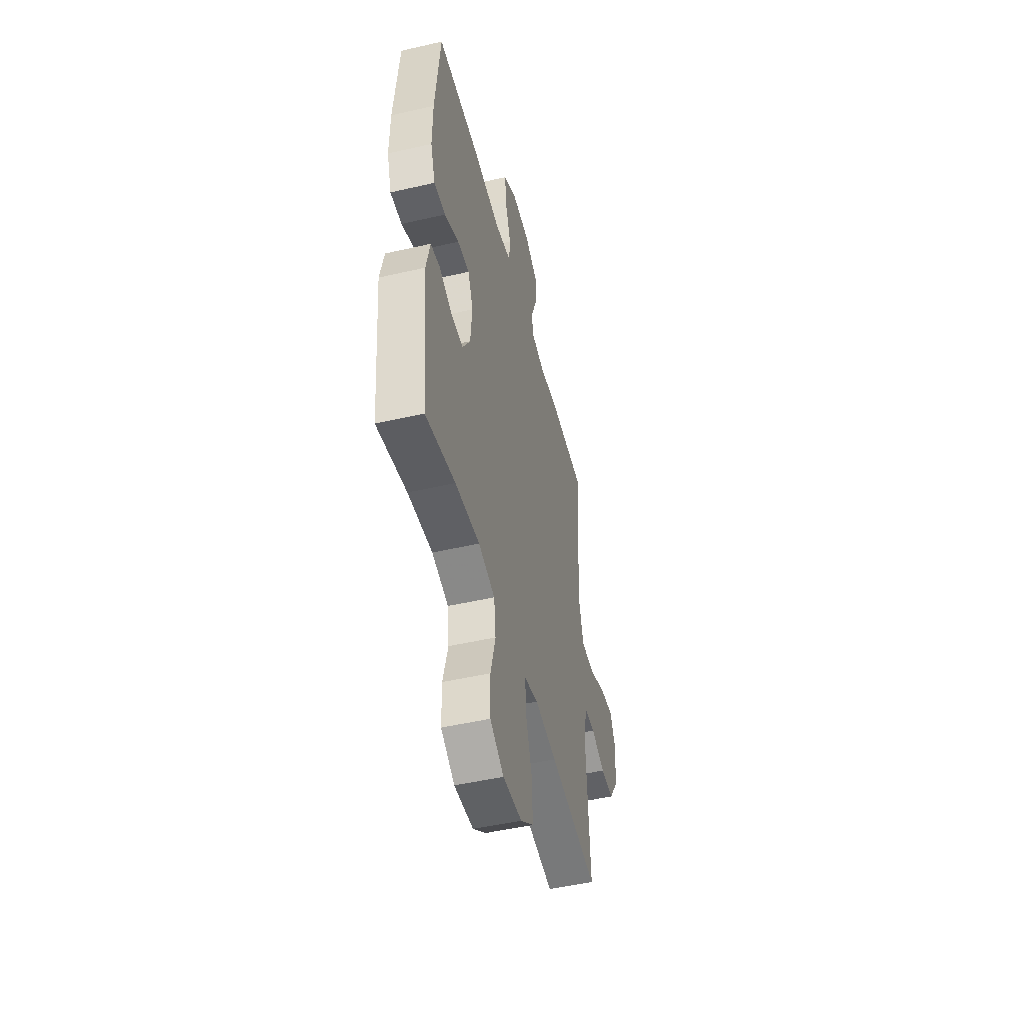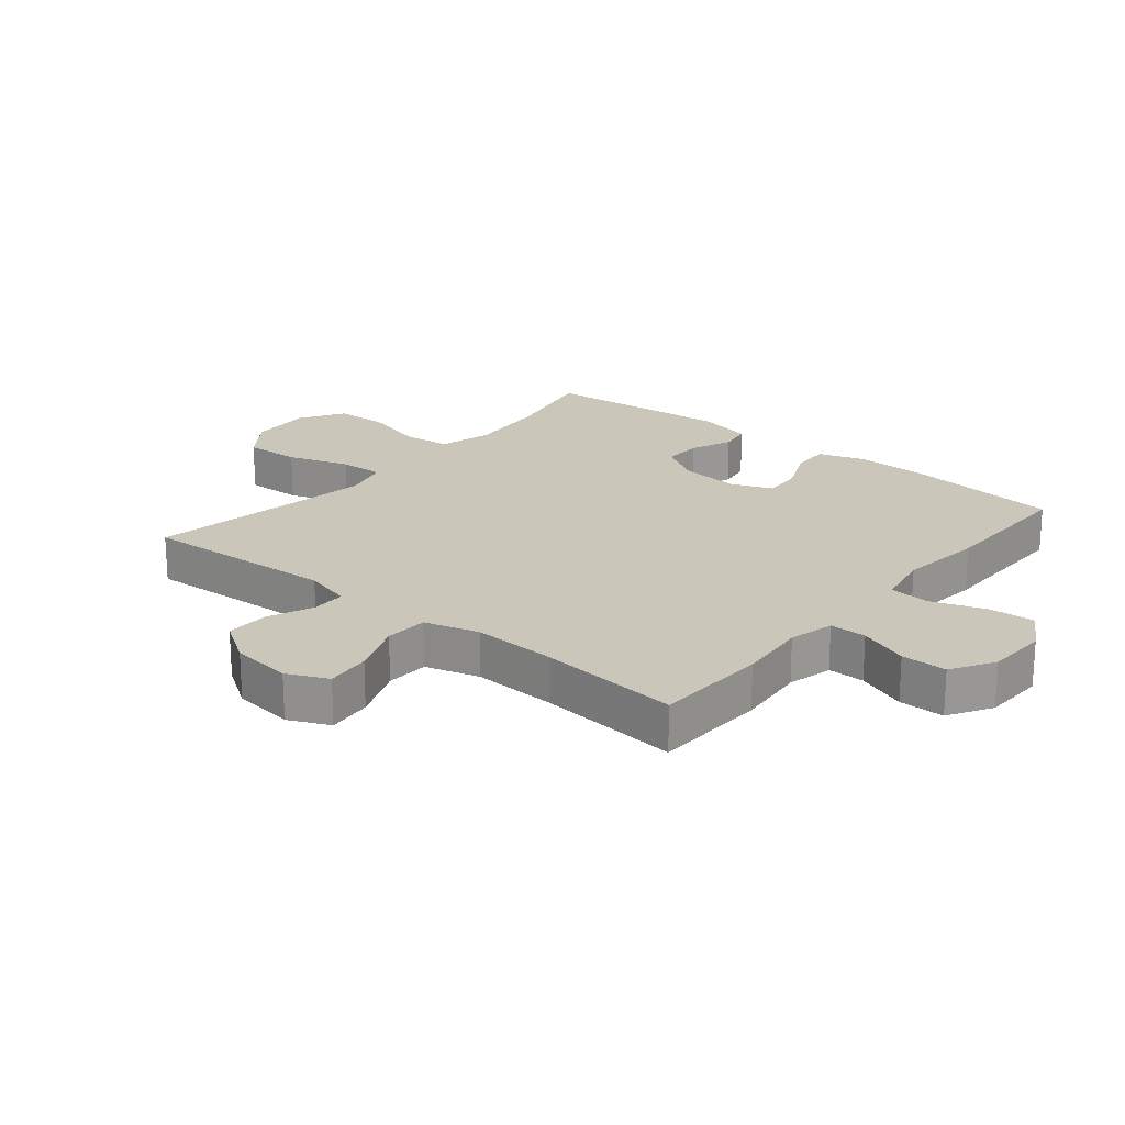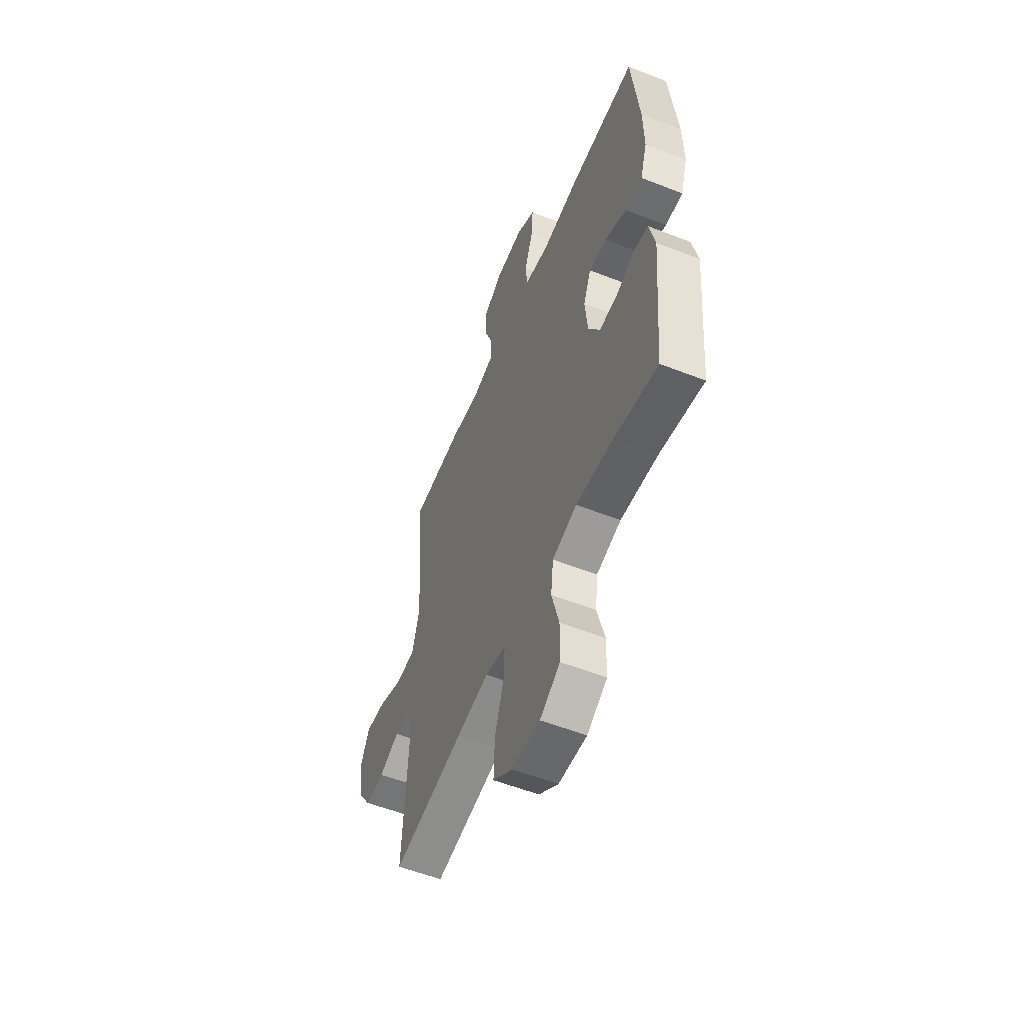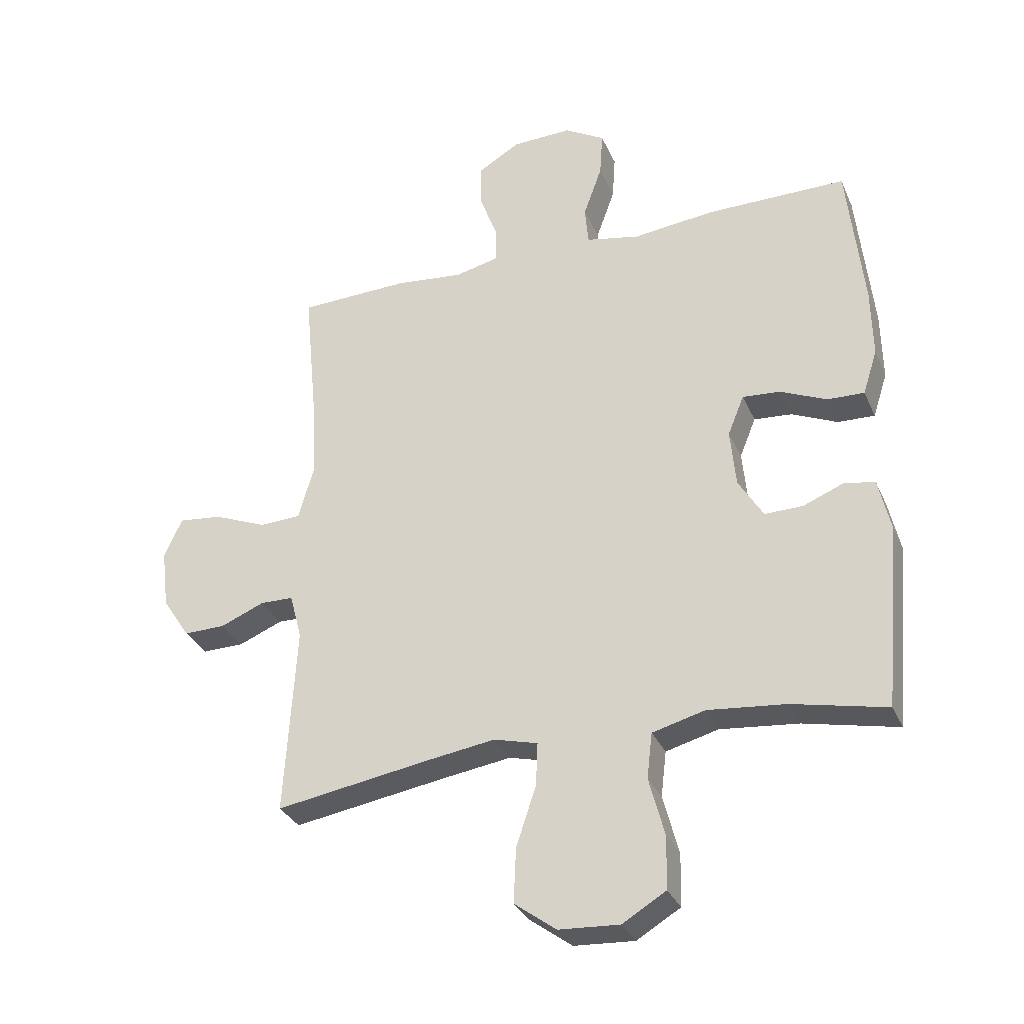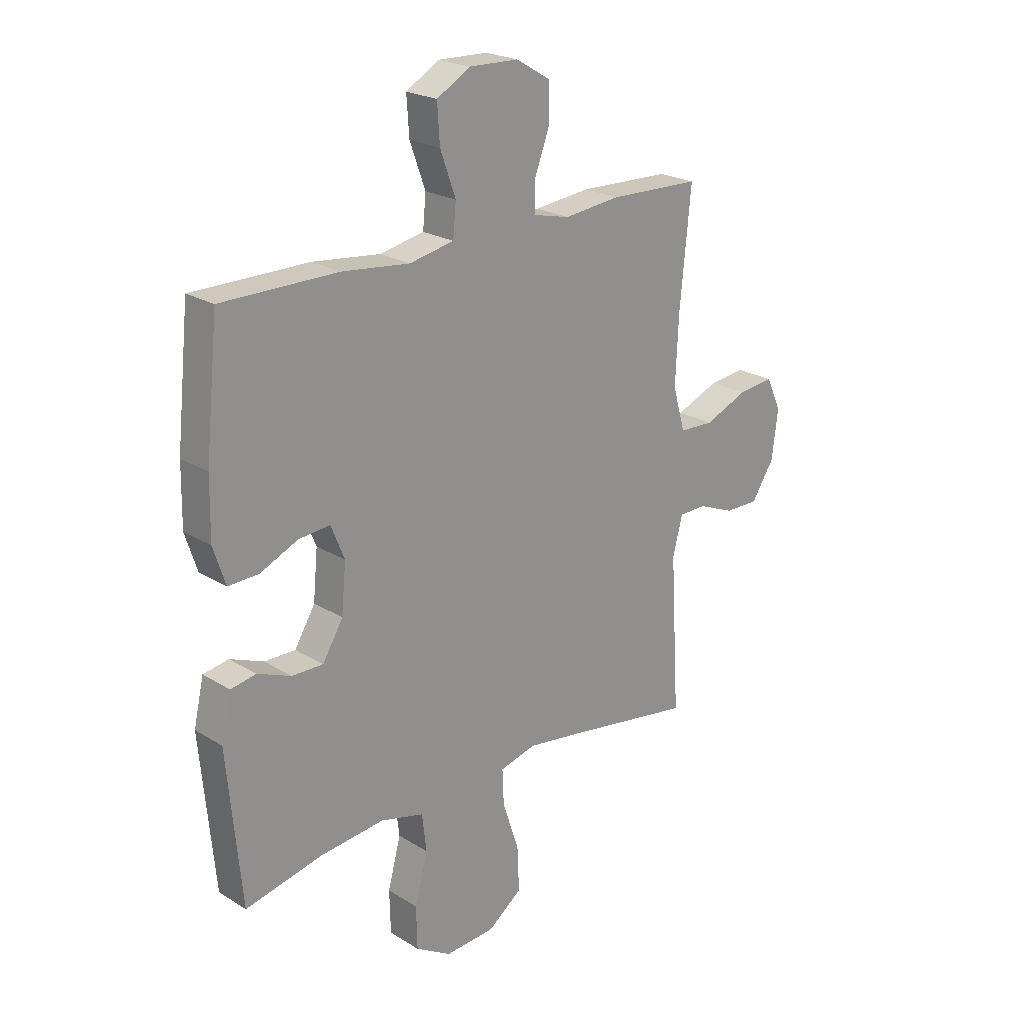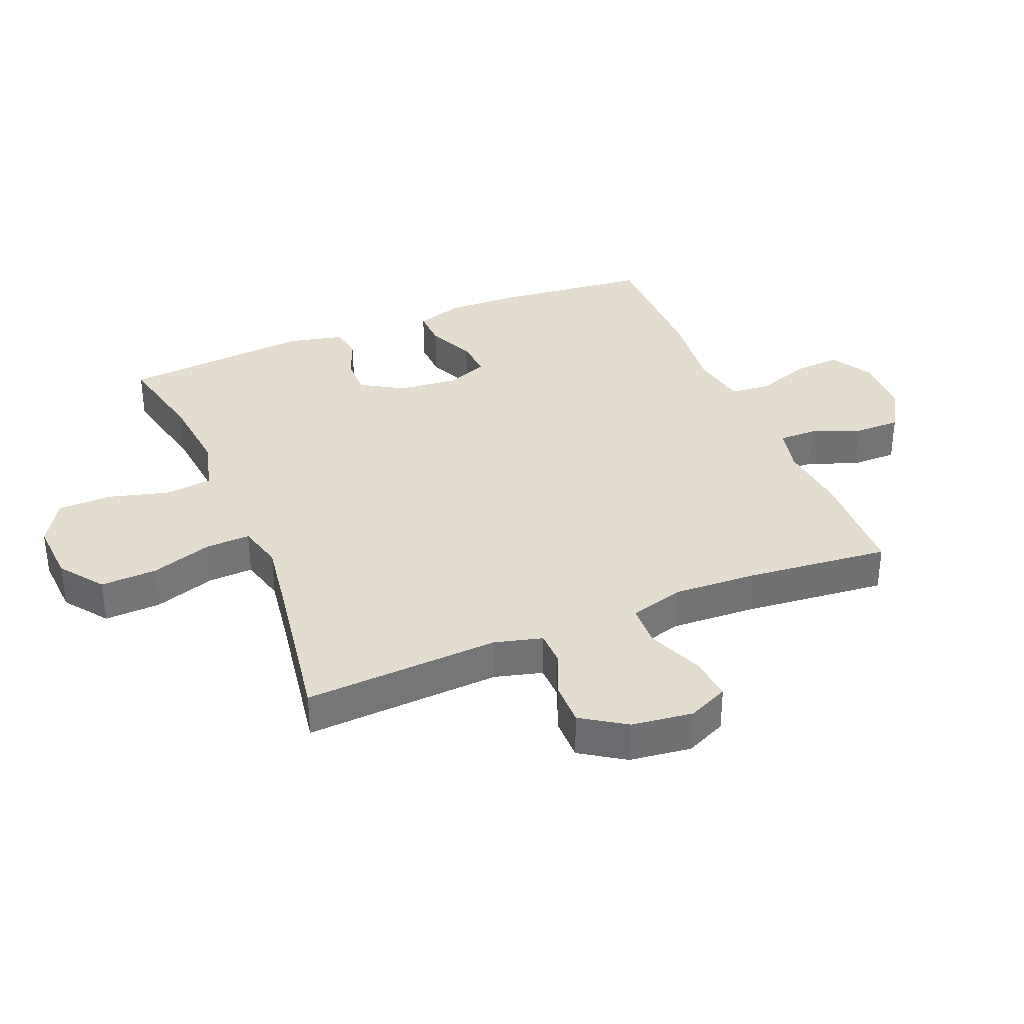
<metadata>
{"format":"obj","ext":"obj","renderer":"f3d","projection":"perspective","resolution":1024,"background":"white","views":[{"elev":-49.1,"azim":104.3,"up":"+Z"},{"elev":21.1,"azim":-50.3,"up":"+Y"},{"elev":-55.7,"azim":67.7,"up":"+Z"},{"elev":-31.7,"azim":21.0,"up":"+Z"},{"elev":22.6,"azim":136.5,"up":"+Z"},{"elev":34.9,"azim":-112.3,"up":"+Y"}]}
</metadata>
<code>
v 0.5 0.07 0.5
v 0.526 0.07 0.252
v 0.528 0.07 0.136
v 0.504 0.07 0.062
v 0.443 0.07 0.064
v 0.367 0.07 0.098
v 0.304 0.07 0.103
v 0.277 0.07 0.037
v 0.286 0.07 -0.059
v 0.327 0.07 -0.127
v 0.39 0.07 -0.126
v 0.457 0.07 -0.099
v 0.508 0.07 -0.108
v 0.528 0.07 -0.197
v 0.5 0.07 -0.5
v 0.344 0.07 -0.466
v 0.215 0.07 -0.453
v 0.128 0.07 -0.476
v 0.119 0.07 -0.551
v 0.145 0.07 -0.649
v 0.143 0.07 -0.735
v 0.071 0.07 -0.778
v -0.029 0.07 -0.772
v -0.098 0.07 -0.721
v -0.094 0.07 -0.631
v -0.061 0.07 -0.532
v -0.058 0.07 -0.461
v -0.131 0.07 -0.442
v -0.246 0.07 -0.459
v -0.5 0.07 -0.5
v -0.481 0.07 -0.187
v -0.501 0.07 -0.111
v -0.556 0.07 -0.11
v -0.629 0.07 -0.14
v -0.698 0.07 -0.141
v -0.744 0.07 -0.071
v -0.756 0.07 0.027
v -0.726 0.07 0.092
v -0.654 0.07 0.084
v -0.566 0.07 0.048
v -0.497 0.07 0.051
v -0.472 0.07 0.138
v -0.478 0.07 0.272
v -0.5 0.07 0.5
v -0.317 0.07 0.506
v -0.204 0.07 0.494
v -0.131 0.07 0.511
v -0.131 0.07 0.57
v -0.161 0.07 0.65
v -0.161 0.07 0.723
v -0.092 0.07 0.764
v 0.007 0.07 0.767
v 0.074 0.07 0.728
v 0.069 0.07 0.653
v 0.038 0.07 0.567
v 0.044 0.07 0.503
v 0.133 0.07 0.485
v 0.268 0.07 0.5
v 0.5 0 0.5
v 0.526 0 0.252
v 0.528 0 0.136
v 0.504 0 0.062
v 0.443 0 0.064
v 0.367 0 0.098
v 0.304 0 0.103
v 0.277 0 0.037
v 0.286 0 -0.059
v 0.327 0 -0.127
v 0.39 0 -0.126
v 0.457 0 -0.099
v 0.508 0 -0.108
v 0.528 0 -0.197
v 0.5 0 -0.5
v 0.344 0 -0.466
v 0.215 0 -0.453
v 0.128 0 -0.476
v 0.119 0 -0.551
v 0.145 0 -0.649
v 0.143 0 -0.735
v 0.071 0 -0.778
v -0.029 0 -0.772
v -0.098 0 -0.721
v -0.094 0 -0.631
v -0.061 0 -0.532
v -0.058 0 -0.461
v -0.131 0 -0.442
v -0.246 0 -0.459
v -0.5 0 -0.5
v -0.481 0 -0.187
v -0.501 0 -0.111
v -0.556 0 -0.11
v -0.629 0 -0.14
v -0.698 0 -0.141
v -0.744 0 -0.071
v -0.756 0 0.027
v -0.726 0 0.092
v -0.654 0 0.084
v -0.566 0 0.048
v -0.497 0 0.051
v -0.472 0 0.138
v -0.478 0 0.272
v -0.5 0 0.5
v -0.317 0 0.506
v -0.204 0 0.494
v -0.131 0 0.511
v -0.131 0 0.57
v -0.161 0 0.65
v -0.161 0 0.723
v -0.092 0 0.764
v 0.007 0 0.767
v 0.074 0 0.728
v 0.069 0 0.653
v 0.038 0 0.567
v 0.044 0 0.503
v 0.133 0 0.485
v 0.268 0 0.5
f 57 58 1 2
f 56 57 2 3
f 52 53 54 55
f 52 55 56
f 51 52 56
f 48 49 50 51
f 47 48 51 56
f 46 47 56 3
f 43 44 45 46
f 42 43 46 3
f 37 38 39 40
f 37 40 41
f 36 37 41
f 33 34 35 36
f 32 33 36 41
f 31 32 41 42
f 29 30 31
f 28 29 31 42
f 23 24 25 26
f 23 26 27
f 22 23 27
f 19 20 21 22
f 18 19 22 27
f 17 18 27 28
f 13 14 15 16
f 11 12 13 16
f 10 11 16 17
f 9 10 17 28
f 3 4 5 6
f 3 6 7
f 42 3 7
f 8 9 28 42
f 7 8 42
f 60 59 116 115
f 61 60 115 114
f 113 112 111 110
f 114 113 110
f 114 110 109
f 109 108 107 106
f 114 109 106 105
f 61 114 105 104
f 104 103 102 101
f 61 104 101 100
f 98 97 96 95
f 99 98 95
f 99 95 94
f 94 93 92 91
f 99 94 91 90
f 100 99 90 89
f 89 88 87
f 100 89 87 86
f 84 83 82 81
f 85 84 81
f 85 81 80
f 80 79 78 77
f 85 80 77 76
f 86 85 76 75
f 74 73 72 71
f 74 71 70 69
f 75 74 69 68
f 86 75 68 67
f 64 63 62 61
f 65 64 61
f 65 61 100
f 100 86 67 66
f 100 66 65
f 1 59 60 2
f 2 60 61 3
f 3 61 62 4
f 4 62 63 5
f 5 63 64 6
f 6 64 65 7
f 7 65 66 8
f 8 66 67 9
f 9 67 68 10
f 10 68 69 11
f 11 69 70 12
f 12 70 71 13
f 13 71 72 14
f 14 72 73 15
f 15 73 74 16
f 16 74 75 17
f 17 75 76 18
f 18 76 77 19
f 19 77 78 20
f 20 78 79 21
f 21 79 80 22
f 22 80 81 23
f 23 81 82 24
f 24 82 83 25
f 25 83 84 26
f 26 84 85 27
f 27 85 86 28
f 28 86 87 29
f 29 87 88 30
f 30 88 89 31
f 31 89 90 32
f 32 90 91 33
f 33 91 92 34
f 34 92 93 35
f 35 93 94 36
f 36 94 95 37
f 37 95 96 38
f 38 96 97 39
f 39 97 98 40
f 40 98 99 41
f 41 99 100 42
f 42 100 101 43
f 43 101 102 44
f 44 102 103 45
f 45 103 104 46
f 46 104 105 47
f 47 105 106 48
f 48 106 107 49
f 49 107 108 50
f 50 108 109 51
f 51 109 110 52
f 52 110 111 53
f 53 111 112 54
f 54 112 113 55
f 55 113 114 56
f 56 114 115 57
f 57 115 116 58
f 58 116 59 1

</code>
